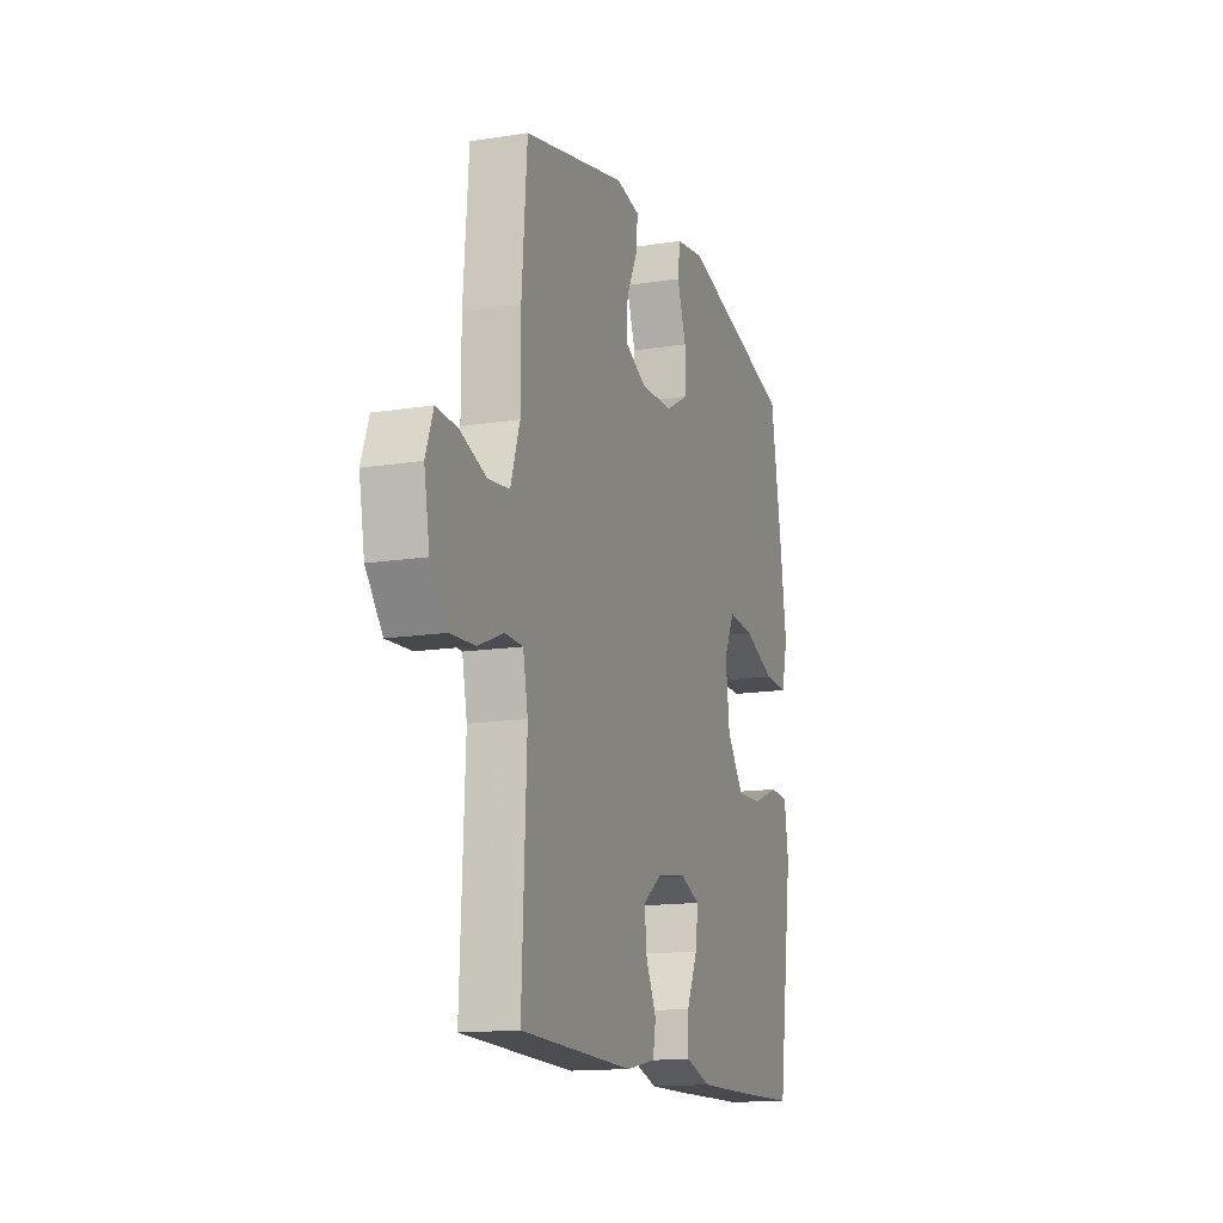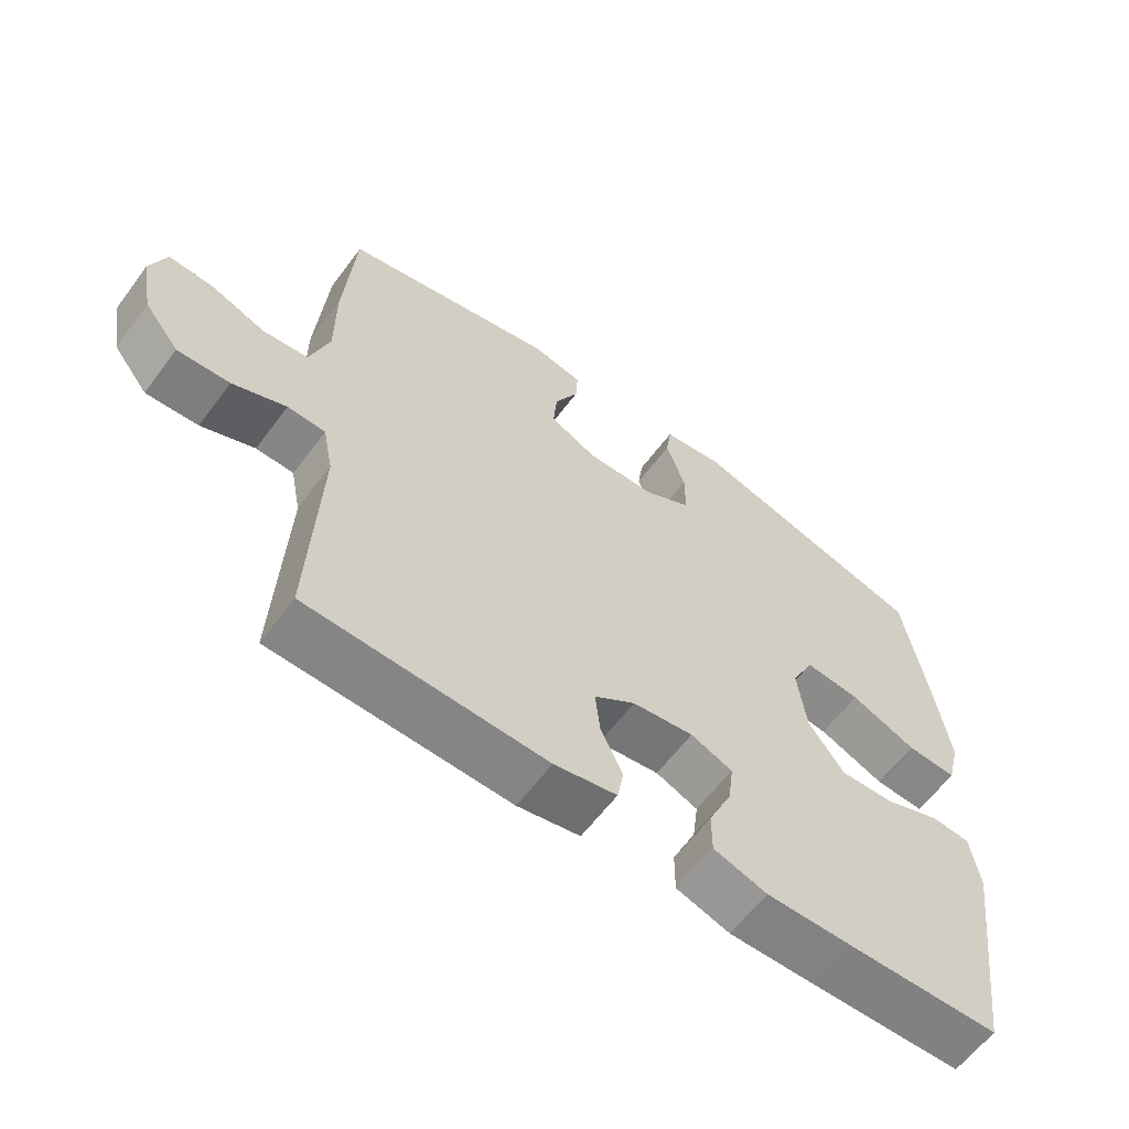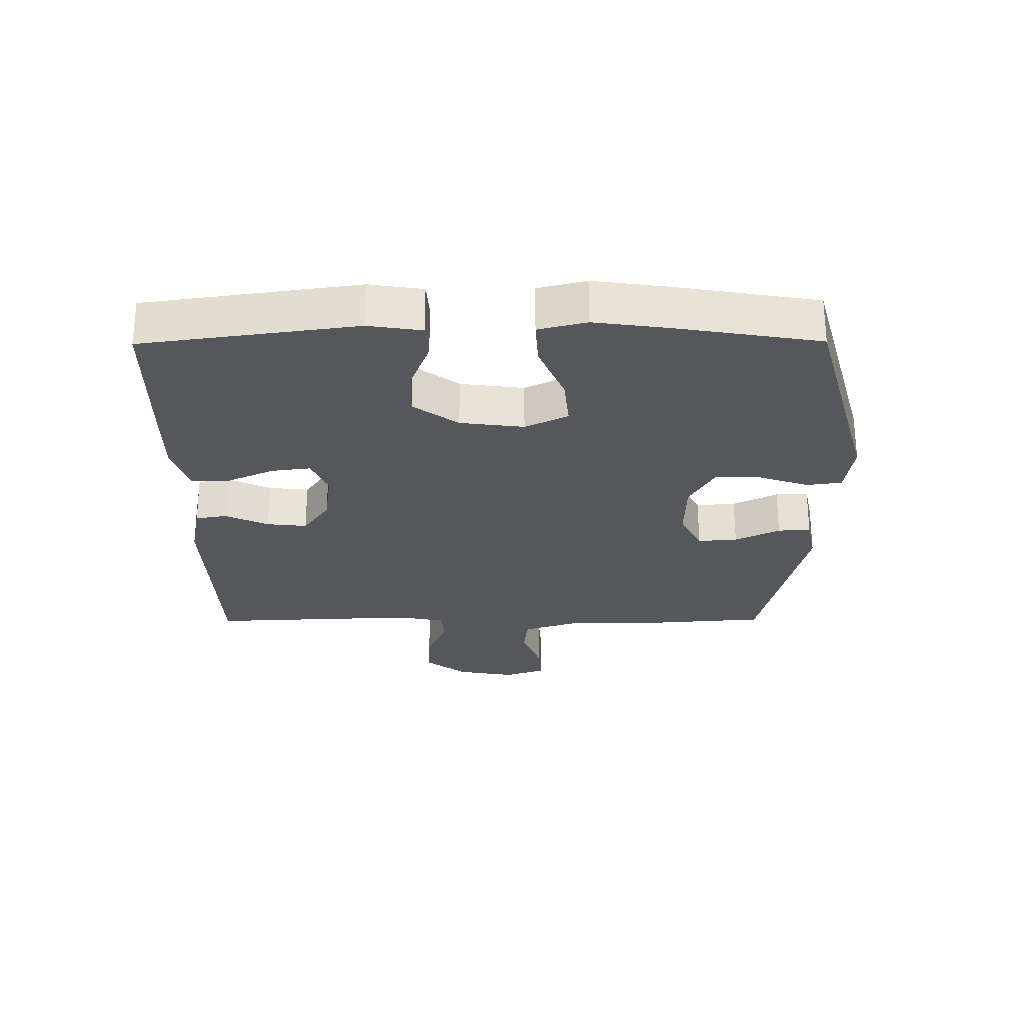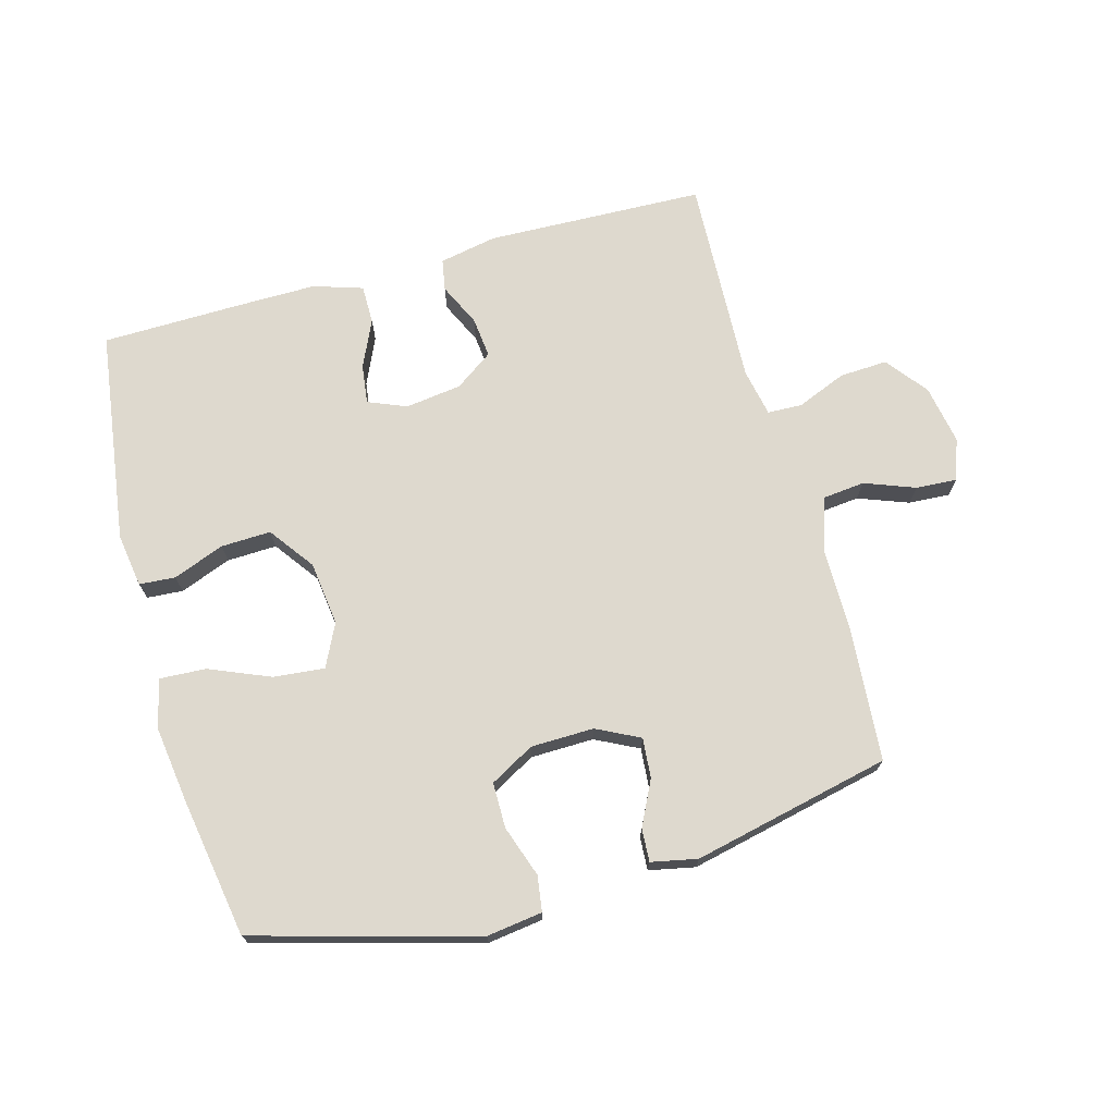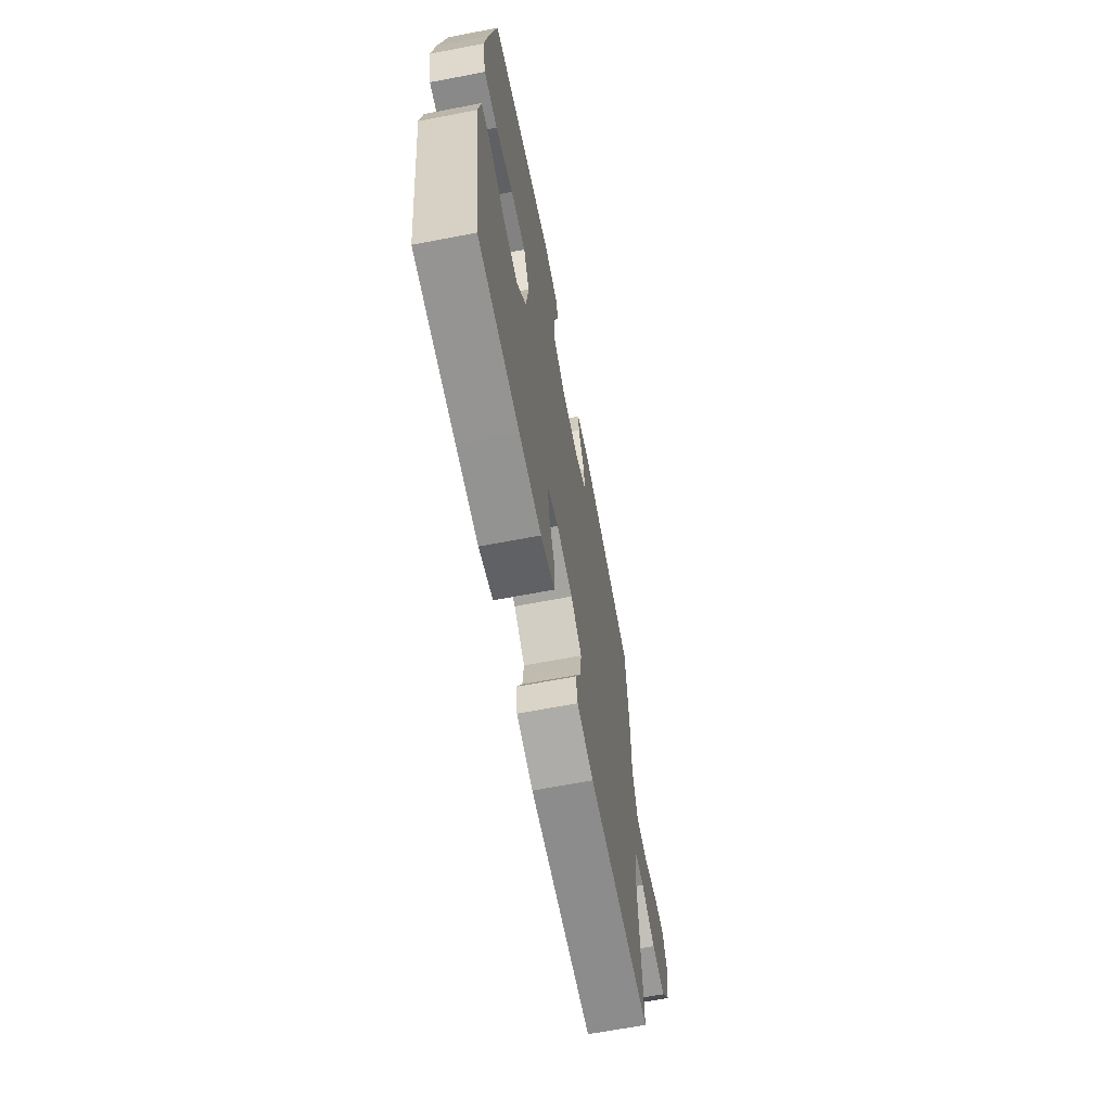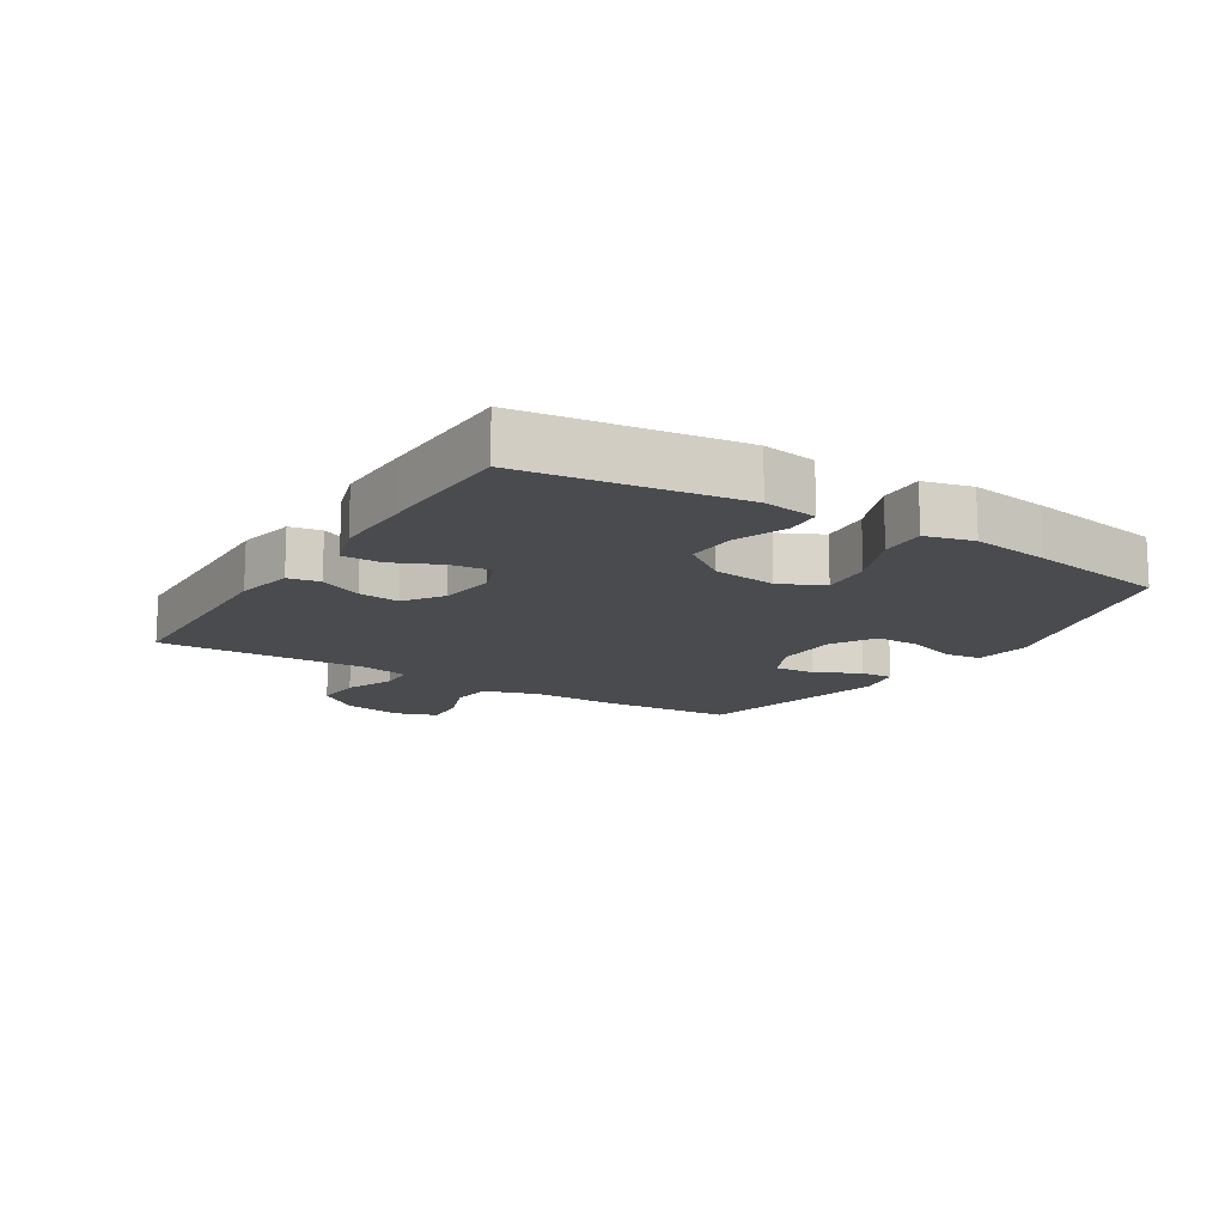
<metadata>
{"format":"obj","ext":"obj","renderer":"f3d","projection":"perspective","resolution":1024,"background":"white","views":[{"elev":-14.4,"azim":109.1,"up":"+Z"},{"elev":-61.0,"azim":143.4,"up":"+Z"},{"elev":-26.7,"azim":-89.6,"up":"+Y"},{"elev":71.5,"azim":-15.4,"up":"+Y"},{"elev":-66.1,"azim":-79.1,"up":"+Z"},{"elev":-14.0,"azim":-122.1,"up":"+Y"}]}
</metadata>
<code>
v -0.5 0.07 0.5
v -0.149 0.07 0.597
v -0.061 0.07 0.585
v -0.053 0.07 0.529
v -0.081 0.07 0.448
v -0.081 0.07 0.376
v -0.011 0.07 0.337
v 0.089 0.07 0.335
v 0.157 0.07 0.369
v 0.152 0.07 0.432
v 0.117 0.07 0.503
v 0.114 0.07 0.555
v 0.187 0.07 0.57
v 0.5 0.07 0.5
v 0.516 0.07 0.29
v 0.516 0.07 0.157
v 0.544 0.07 0.07
v 0.61 0.07 0.063
v 0.69 0.07 0.093
v 0.755 0.07 0.097
v 0.778 0.07 0.032
v 0.761 0.07 -0.062
v 0.71 0.07 -0.127
v 0.634 0.07 -0.123
v 0.556 0.07 -0.091
v 0.501 0.07 -0.093
v 0.486 0.07 -0.169
v 0.5 0.07 -0.5
v 0.154 0.07 -0.511
v 0.063 0.07 -0.493
v 0.054 0.07 -0.443
v 0.086 0.07 -0.375
v 0.093 0.07 -0.311
v 0.033 0.07 -0.269
v -0.056 0.07 -0.257
v -0.117 0.07 -0.282
v -0.109 0.07 -0.344
v -0.075 0.07 -0.419
v -0.075 0.07 -0.48
v -0.153 0.07 -0.505
v -0.275 0.07 -0.504
v -0.5 0.07 -0.5
v -0.547 0.07 -0.162
v -0.534 0.07 -0.077
v -0.477 0.07 -0.073
v -0.396 0.07 -0.104
v -0.317 0.07 -0.107
v -0.265 0.07 -0.036
v -0.252 0.07 0.065
v -0.285 0.07 0.133
v -0.366 0.07 0.125
v -0.462 0.07 0.085
v -0.535 0.07 0.081
v -0.554 0.07 0.157
v -0.537 0.07 0.279
v -0.5 0 0.5
v -0.149 0 0.597
v -0.061 0 0.585
v -0.053 0 0.529
v -0.081 0 0.448
v -0.081 0 0.376
v -0.011 0 0.337
v 0.089 0 0.335
v 0.157 0 0.369
v 0.152 0 0.432
v 0.117 0 0.503
v 0.114 0 0.555
v 0.187 0 0.57
v 0.5 0 0.5
v 0.516 0 0.29
v 0.516 0 0.157
v 0.544 0 0.07
v 0.61 0 0.063
v 0.69 0 0.093
v 0.755 0 0.097
v 0.778 0 0.032
v 0.761 0 -0.062
v 0.71 0 -0.127
v 0.634 0 -0.123
v 0.556 0 -0.091
v 0.501 0 -0.093
v 0.486 0 -0.169
v 0.5 0 -0.5
v 0.154 0 -0.511
v 0.063 0 -0.493
v 0.054 0 -0.443
v 0.086 0 -0.375
v 0.093 0 -0.311
v 0.033 0 -0.269
v -0.056 0 -0.257
v -0.117 0 -0.282
v -0.109 0 -0.344
v -0.075 0 -0.419
v -0.075 0 -0.48
v -0.153 0 -0.505
v -0.275 0 -0.504
v -0.5 0 -0.5
v -0.547 0 -0.162
v -0.534 0 -0.077
v -0.477 0 -0.073
v -0.396 0 -0.104
v -0.317 0 -0.107
v -0.265 0 -0.036
v -0.252 0 0.065
v -0.285 0 0.133
v -0.366 0 0.125
v -0.462 0 0.085
v -0.535 0 0.081
v -0.554 0 0.157
v -0.537 0 0.279
f 3 4 5
f 2 3 5
f 1 2 5
f 55 1 5
f 54 55 5
f 53 54 5
f 52 53 5
f 51 52 5
f 50 51 5 6
f 49 50 6 7
f 48 49 7 8
f 47 48 8 9
f 44 45 46
f 43 44 46
f 42 43 46
f 41 42 46
f 40 41 46
f 39 40 46
f 38 39 46
f 37 38 46
f 36 37 46 47
f 35 36 47 9
f 30 31 32
f 29 30 32
f 28 29 32
f 27 28 32
f 26 27 32 33
f 23 24 25
f 22 23 25
f 21 22 25
f 20 21 25
f 19 20 25
f 18 19 25
f 17 18 25 26
f 26 33 34
f 17 26 34
f 16 17 34
f 14 15 16
f 13 14 16
f 12 13 16
f 11 12 16
f 10 11 16
f 16 34 35 9
f 9 10 16
f 60 59 58
f 60 58 57
f 60 57 56
f 60 56 110
f 60 110 109
f 60 109 108
f 60 108 107
f 60 107 106
f 61 60 106 105
f 62 61 105 104
f 63 62 104 103
f 64 63 103 102
f 101 100 99
f 101 99 98
f 101 98 97
f 101 97 96
f 101 96 95
f 101 95 94
f 101 94 93
f 101 93 92
f 102 101 92 91
f 64 102 91 90
f 87 86 85
f 87 85 84
f 87 84 83
f 87 83 82
f 88 87 82 81
f 80 79 78
f 80 78 77
f 80 77 76
f 80 76 75
f 80 75 74
f 80 74 73
f 81 80 73 72
f 89 88 81
f 89 81 72
f 89 72 71
f 71 70 69
f 71 69 68
f 71 68 67
f 71 67 66
f 71 66 65
f 64 90 89 71
f 71 65 64
f 1 56 57 2
f 2 57 58 3
f 3 58 59 4
f 4 59 60 5
f 5 60 61 6
f 6 61 62 7
f 7 62 63 8
f 8 63 64 9
f 9 64 65 10
f 10 65 66 11
f 11 66 67 12
f 12 67 68 13
f 13 68 69 14
f 14 69 70 15
f 15 70 71 16
f 16 71 72 17
f 17 72 73 18
f 18 73 74 19
f 19 74 75 20
f 20 75 76 21
f 21 76 77 22
f 22 77 78 23
f 23 78 79 24
f 24 79 80 25
f 25 80 81 26
f 26 81 82 27
f 27 82 83 28
f 28 83 84 29
f 29 84 85 30
f 30 85 86 31
f 31 86 87 32
f 32 87 88 33
f 33 88 89 34
f 34 89 90 35
f 35 90 91 36
f 36 91 92 37
f 37 92 93 38
f 38 93 94 39
f 39 94 95 40
f 40 95 96 41
f 41 96 97 42
f 42 97 98 43
f 43 98 99 44
f 44 99 100 45
f 45 100 101 46
f 46 101 102 47
f 47 102 103 48
f 48 103 104 49
f 49 104 105 50
f 50 105 106 51
f 51 106 107 52
f 52 107 108 53
f 53 108 109 54
f 54 109 110 55
f 55 110 56 1

</code>
